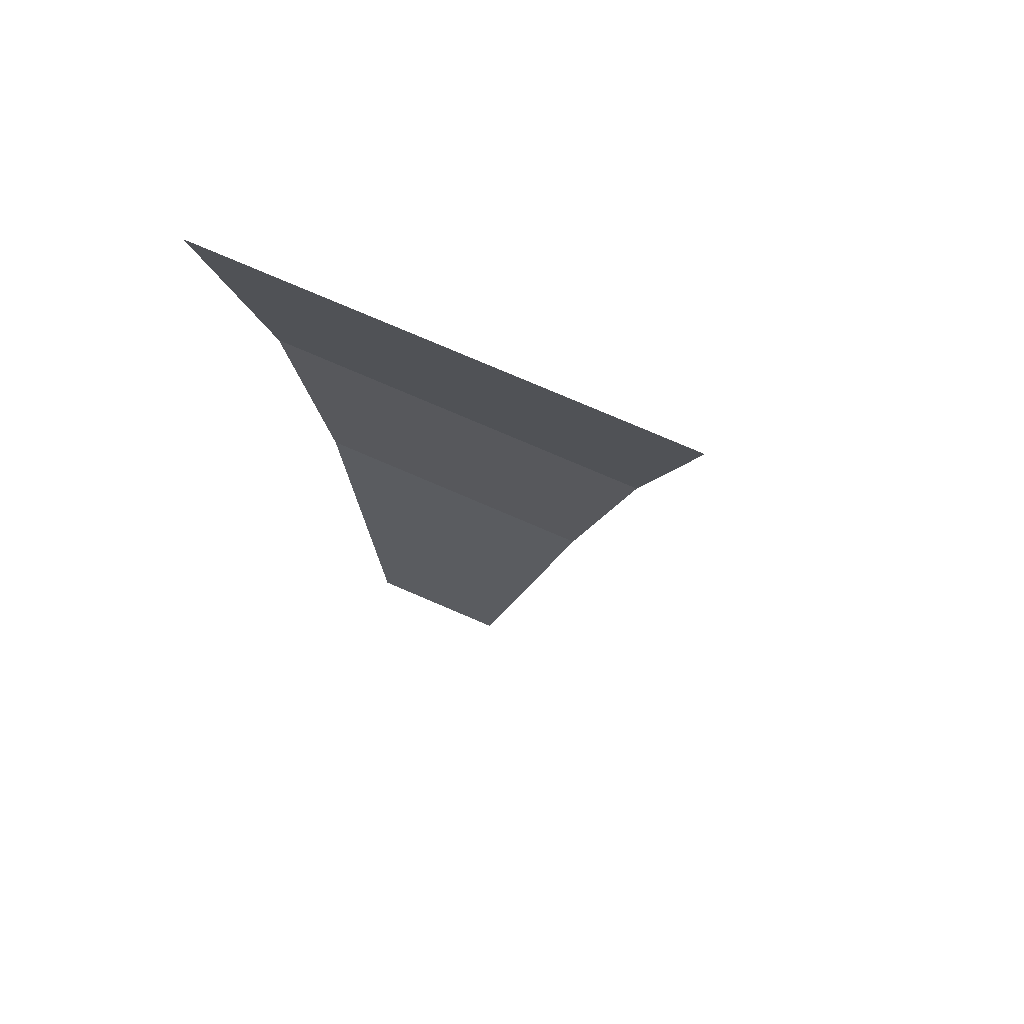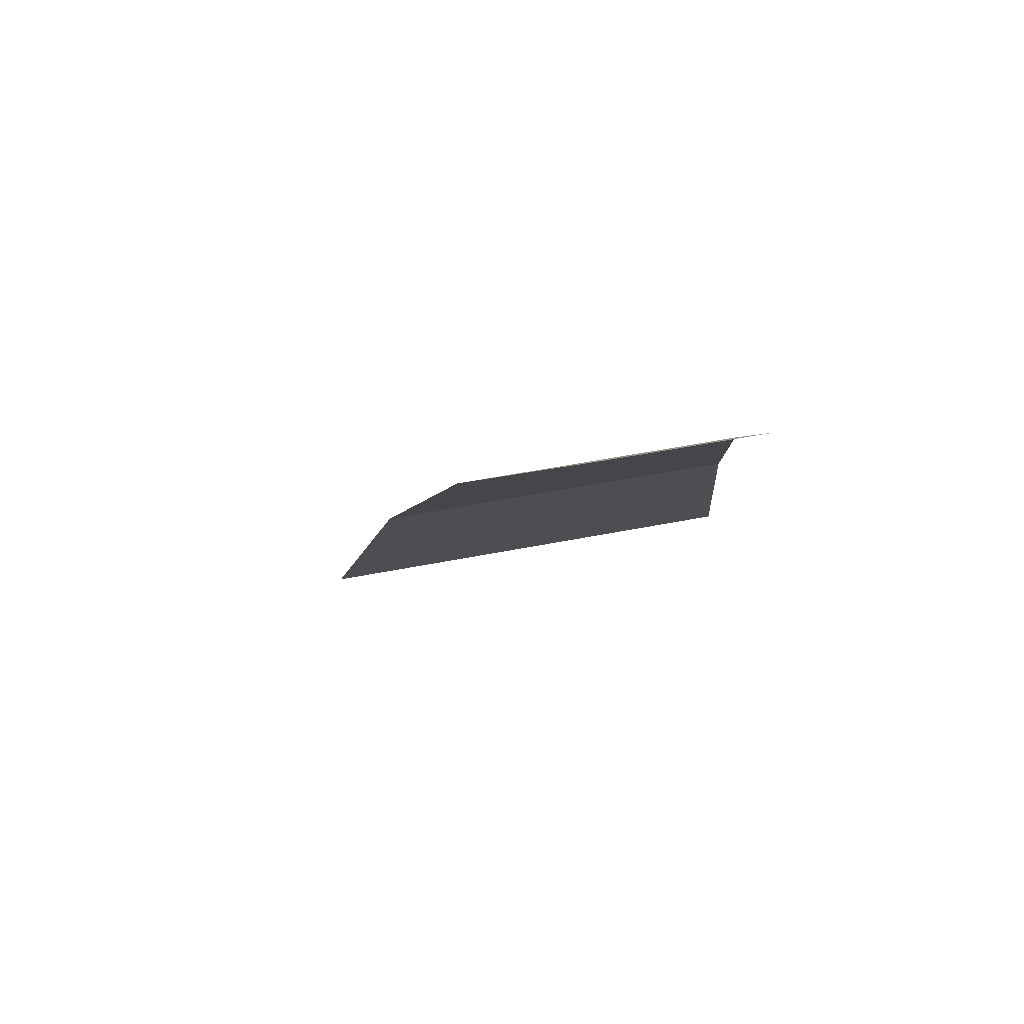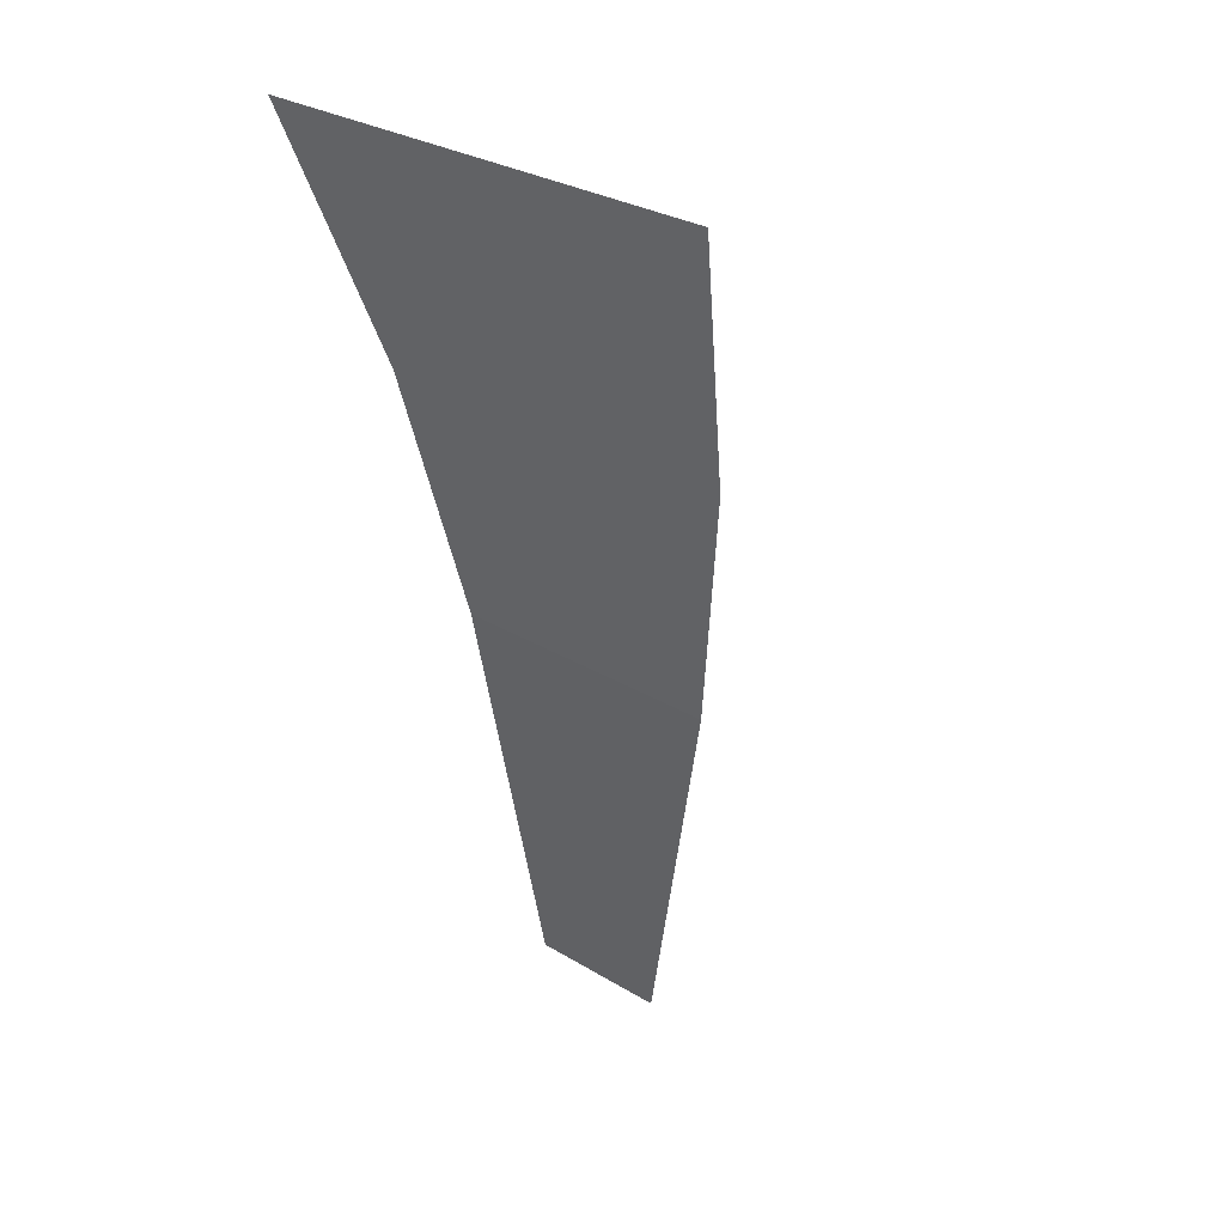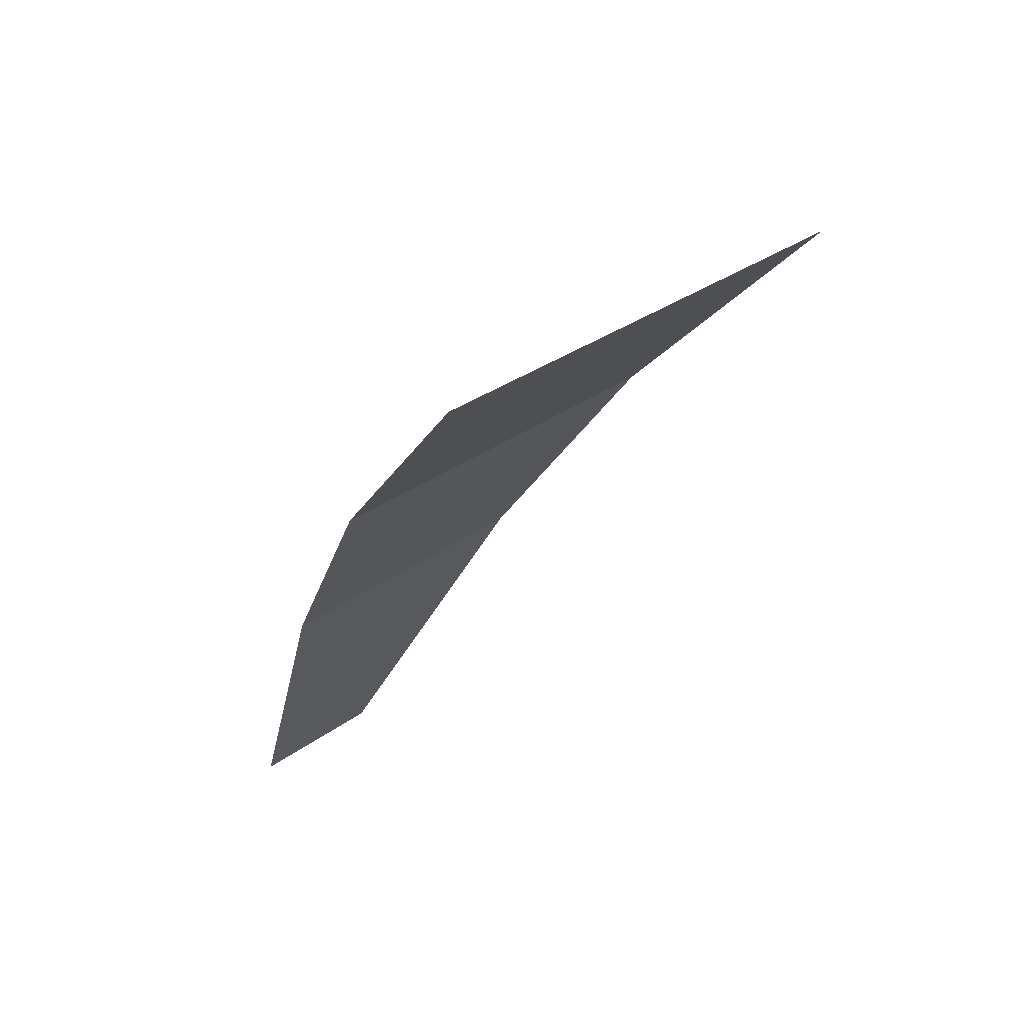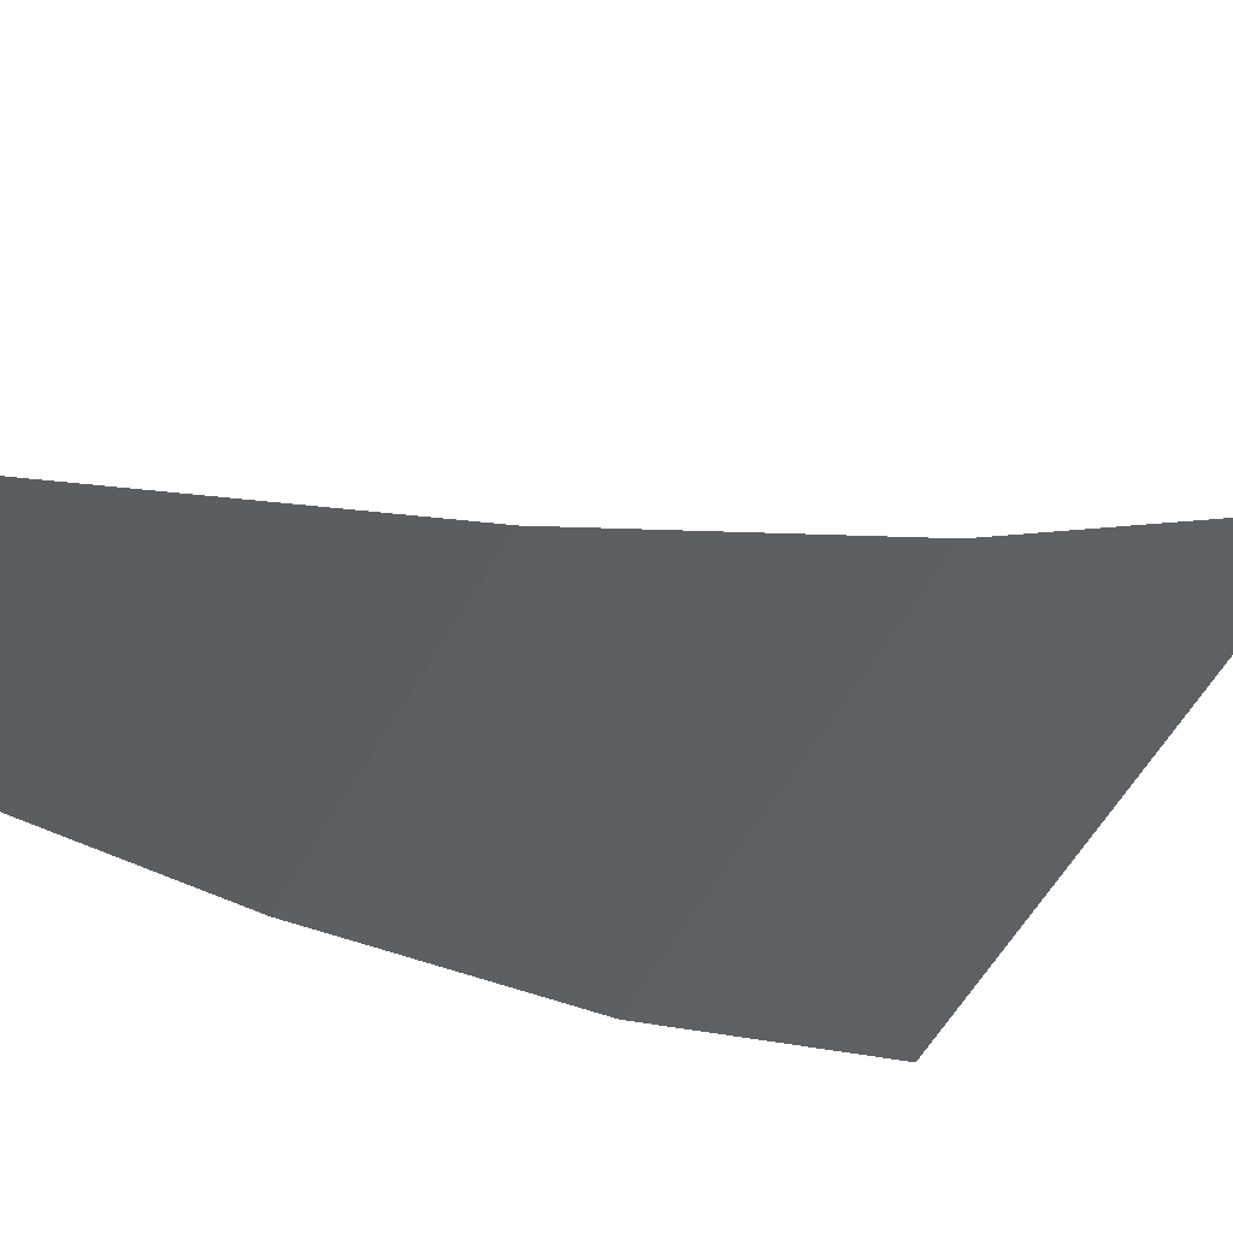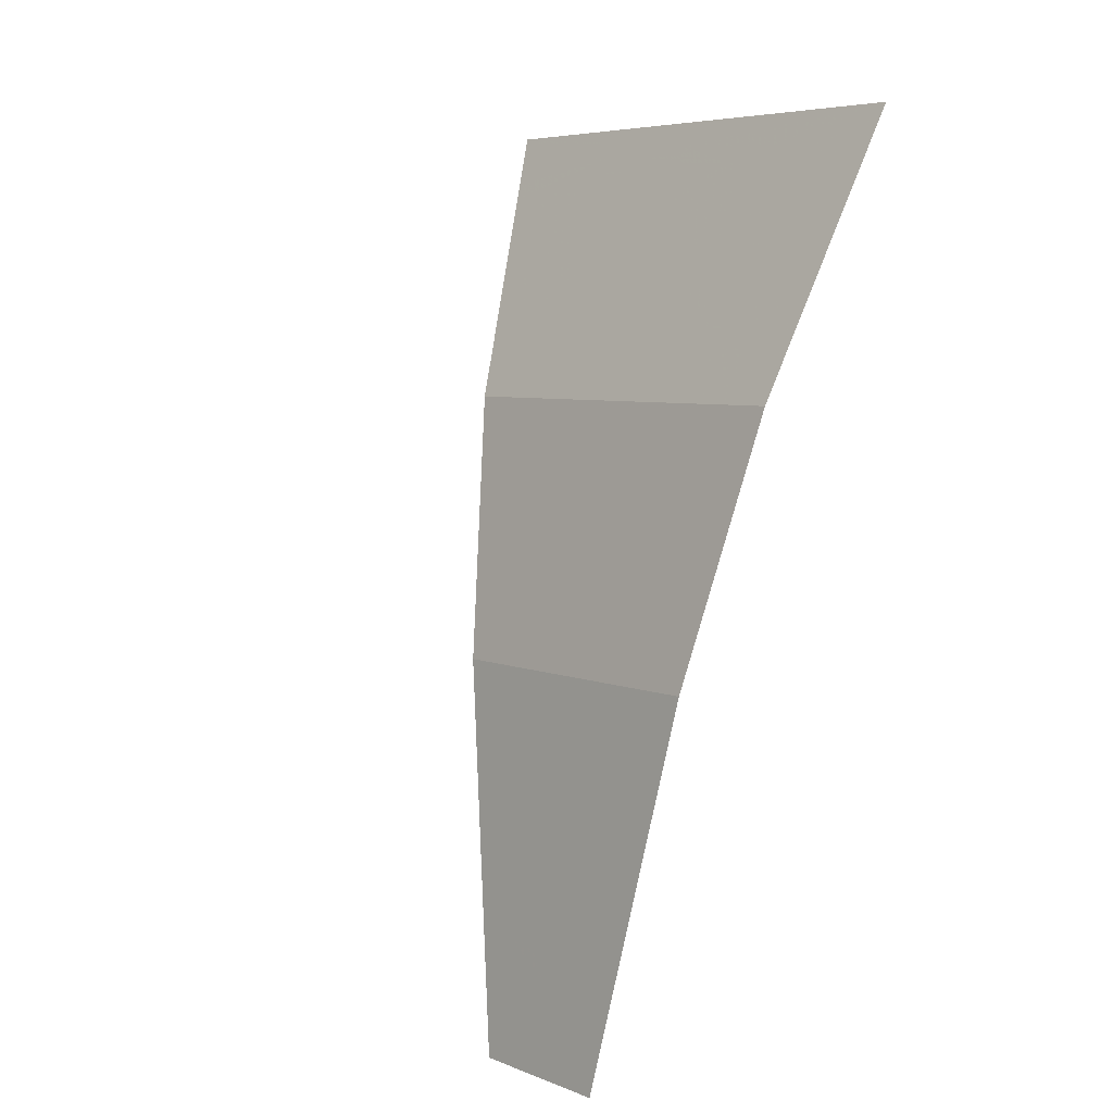
<metadata>
{"format":"obj","ext":"obj","renderer":"f3d","projection":"perspective","resolution":1024,"background":"white","views":[{"elev":48.8,"azim":-159.7,"up":"+Z"},{"elev":-72.7,"azim":6.5,"up":"+Z"},{"elev":12.7,"azim":-140.0,"up":"+Z"},{"elev":48.6,"azim":136.0,"up":"+Z"},{"elev":-55.3,"azim":-129.8,"up":"+Y"},{"elev":21.0,"azim":47.9,"up":"+Z"}]}
</metadata>
<code>
v 0 0 0.3
v 0 0.01736 0.3613
v -0.07049 0.01937 0.3544
v -0.1148 0 0.2772
v -0.07049 0.01937 0.3544
v -0.1383 0.01736 0.3338
v -0.1148 0 0.2772
v -0.07 0.06486 0.515
v -0.07 0.085 0.5861
v -0.2296 0.085 0.5543
v -0.1923 0.0574 0.4643
v -0.3687 0.259 0.8902
v -0.2797 0.2672 0.9221
v -0.3827 0.28 0.9239
v -0.3827 0.28 0.9239
v -0.2797 0.2672 0.9221
v -0.188 0.2699 0.945
v 0 0.28 1
v -0.09445 0.2672 0.9589
v 0 0.259 0.9636
v 0 0.28 1
v -0.188 0.2699 0.945
v -0.09445 0.2672 0.9589
v 0 0.28 1
v -0.07 0.165 0.7861
v -0.3062 0.165 0.7391
v -0.2296 0.085 0.5543
v -0.07 0.085 0.5861
v -0.07 0.165 0.7861
v -0.2429 0.1932 0.8008
v -0.3202 0.1862 0.7731
v -0.3062 0.165 0.7391
v -0.08203 0.1932 0.8328
v -0.1633 0.1956 0.8207
v -0.2429 0.1932 0.8008
v -0.07 0.165 0.7861
v -0.08203 0.1932 0.8328
v -0.07 0.165 0.7861
v -0.07 0.1922 0.8334
v -0.07 0.06486 0.515
v -0.04 0.05608 0.49
v -0.04 0.085 0.592
v -0.07 0.085 0.5861
v -0.07049 0.01937 0.3544
v 0 0.01736 0.3613
v 0 0.02555 0.3901
v -0.07612 0.02771 0.3827
v -0.1158 0.02653 0.3706
v -0.1493 0.02554 0.3604
v -0.1383 0.01736 0.3338
v -0.07049 0.01937 0.3544
v -0.09667 0.0271 0.3764
v -0.1158 0.02653 0.3706
v -0.07049 0.01937 0.3544
v -0.07612 0.02771 0.3827
v -0.09667 0.0271 0.3764
v -0.07049 0.01937 0.3544
v -0.1252 0.05089 0.4547
v -0.04 0.05608 0.49
v -0.07 0.06486 0.515
v -0.1923 0.0574 0.4643
v -0.1252 0.05089 0.4547
v -0.1437 0.04976 0.4471
v -0.1158 0.02653 0.3706
v -0.09667 0.0271 0.3764
v -0.1923 0.0574 0.4643
v -0.1791 0.0476 0.4324
v -0.1437 0.04976 0.4471
v -0.1923 0.0574 0.4643
v -0.1437 0.04976 0.4471
v -0.1252 0.05089 0.4547
v -0.07 0.085 0.5861
v -0.04 0.085 0.592
v -0.04 0.165 0.792
v -0.07 0.165 0.7861
v -0.09325 0.2601 0.9468
v 0 0.252 0.9514
v 0 0.259 0.9636
v -0.09445 0.2672 0.9589
v -0.2762 0.2601 0.9104
v -0.1856 0.2627 0.9331
v -0.188 0.2699 0.945
v -0.2797 0.2672 0.9221
v -0.3641 0.252 0.879
v -0.2762 0.2601 0.9104
v -0.2797 0.2672 0.9221
v -0.3687 0.259 0.8902
v -0.2429 0.1932 0.8008
v -0.1633 0.1956 0.8207
v -0.1687 0.2121 0.8483
v -0.2511 0.2096 0.8277
v -0.3202 0.1862 0.7731
v -0.2429 0.1932 0.8008
v -0.2511 0.2096 0.8277
v -0.331 0.2023 0.7991
v -0.04 0.165 0.792
v -0.04 0.1896 0.8349
v -0.07 0.1922 0.8334
v -0.07 0.165 0.7861
v -0.08478 0.2096 0.8607
v -0.08203 0.1932 0.8328
v -0.07 0.1922 0.8334
v 0 0.2023 0.8649
v 0 0.2023 0.8649
v -0.07 0.1922 0.8334
v -0.04 0.1896 0.8349
v 0 0.2023 0.8649
v -0.04 0.1896 0.8349
v 0 0.1862 0.8368
v -0.1349 0.2613 0.9406
v -0.1274 0.2109 0.8544
v -0.1075 0.2103 0.8574
v -0.1151 0.2607 0.9436
v -0.1274 0.2109 0.8544
v -0.1687 0.2121 0.8483
v -0.1633 0.1956 0.8207
v -0.08203 0.1932 0.8328
v -0.1075 0.2103 0.8574
v -0.1274 0.2109 0.8544
v -0.08203 0.1932 0.8328
v -0.08478 0.2096 0.8607
v -0.1075 0.2103 0.8574
v -0.08203 0.1932 0.8328
v -0.188 0.2699 0.945
v -0.1856 0.2627 0.9331
v -0.1349 0.2613 0.9406
v -0.09445 0.2672 0.9589
v -0.09445 0.2672 0.9589
v -0.1349 0.2613 0.9406
v -0.1151 0.2607 0.9436
v -0.09445 0.2672 0.9589
v -0.1151 0.2607 0.9436
v -0.09325 0.2601 0.9468
v -0.1905 0.2429 0.8975
v -0.1853 0.2349 0.8847
v -0.1725 0.2512 0.9155
v -0.1853 0.2496 0.9103
v -0.1597 0.2467 0.9103
v -0.1725 0.2512 0.9155
v -0.1853 0.2349 0.8847
v -0.1725 0.2304 0.8794
v -0.1725 0.2304 0.8794
v -0.1597 0.232 0.8847
v -0.1545 0.2387 0.8975
v -0.1597 0.2467 0.9103
v 0 0.02555 0.3901
v 0 0.085 0.6
v -0.04 0.05608 0.49
v -0.07612 0.02771 0.3827
v -0.07612 0.02771 0.3827
v -0.04 0.05608 0.49
v -0.1252 0.05089 0.4547
v -0.09667 0.0271 0.3764
v -0.1158 0.02653 0.3706
v -0.1437 0.04976 0.4471
v -0.1791 0.0476 0.4324
v -0.1493 0.02554 0.3604
v -0.1151 0.2607 0.9436
v -0.1075 0.2103 0.8574
v -0.08478 0.2096 0.8607
v -0.09325 0.2601 0.9468
v 0 0.252 0.9514
v -0.09325 0.2601 0.9468
v -0.08478 0.2096 0.8607
v 0 0.2023 0.8649
v -0.1905 0.2429 0.8975
v -0.2762 0.2601 0.9104
v -0.2511 0.2096 0.8277
v -0.1853 0.2349 0.8847
v -0.1725 0.2304 0.8794
v -0.1853 0.2349 0.8847
v -0.2511 0.2096 0.8277
v -0.1687 0.2121 0.8483
v -0.1597 0.232 0.8847
v -0.1725 0.2304 0.8794
v -0.1687 0.2121 0.8483
v -0.1274 0.2109 0.8544
v -0.1545 0.2387 0.8975
v -0.1597 0.232 0.8847
v -0.1274 0.2109 0.8544
v -0.1349 0.2613 0.9406
v -0.1597 0.2467 0.9103
v -0.1545 0.2387 0.8975
v -0.1349 0.2613 0.9406
v -0.1725 0.2512 0.9155
v -0.1597 0.2467 0.9103
v -0.1349 0.2613 0.9406
v -0.1856 0.2627 0.9331
v -0.1853 0.2496 0.9103
v -0.1725 0.2512 0.9155
v -0.1856 0.2627 0.9331
v -0.2762 0.2601 0.9104
v -0.1905 0.2429 0.8975
v -0.1853 0.2496 0.9103
v -0.2762 0.2601 0.9104
v 0 0.165 0.8
v 0 0.1862 0.8368
v -0.04 0.1896 0.8349
v -0.04 0.165 0.792
v -0.2511 0.2096 0.8277
v -0.2762 0.2601 0.9104
v -0.3641 0.252 0.879
v -0.331 0.2023 0.7991
v -0.04 0.085 0.592
v -0.04 0.05608 0.49
v 0 0.085 0.6
v 0 0.165 0.8
v -0.04 0.165 0.792
v -0.04 0.085 0.592
v 0 0.085 0.6
g mesh7144710
f 1 2 3
f 3 4 1
f 5 6 7
f 8 9 10
f 10 11 8
f 12 13 14
f 15 16 17
f 17 18 15
f 19 20 21
f 22 23 24
f 25 26 27
f 27 28 25
f 29 30 31
f 31 32 29
f 33 34 35
f 35 36 33
f 37 38 39
f 40 41 42
f 42 43 40
f 44 45 46
f 46 47 44
f 48 49 50
f 50 51 48
f 52 53 54
f 55 56 57
f 58 59 60
f 60 61 58
f 62 63 64
f 64 65 62
f 66 67 68
f 69 70 71
f 72 73 74
f 74 75 72
f 76 77 78
f 78 79 76
f 80 81 82
f 82 83 80
f 84 85 86
f 86 87 84
f 88 89 90
f 90 91 88
f 92 93 94
f 94 95 92
f 96 97 98
f 98 99 96
f 100 101 102
f 102 103 100
f 104 105 106
f 107 108 109
f 110 111 112
f 112 113 110
f 114 115 116
f 116 117 114
f 118 119 120
f 121 122 123
f 124 125 126
f 126 127 124
f 128 129 130
f 131 132 133
f 134 135 136
f 136 137 134
f 138 139 140
f 140 141 138
f 142 143 144
f 144 145 142
f 146 147 148
f 148 149 146
f 150 151 152
f 152 153 150
f 154 155 156
f 156 157 154
f 158 159 160
f 160 161 158
f 162 163 164
f 164 165 162
f 166 167 168
f 168 169 166
f 170 171 172
f 172 173 170
f 174 175 176
f 176 177 174
f 178 179 180
f 180 181 178
f 182 183 184
f 185 186 187
f 187 188 185
f 189 190 191
f 191 192 189
f 193 194 195
f 196 197 198
f 198 199 196
f 200 201 202
f 202 203 200
f 204 205 206
f 207 208 209
f 209 210 207

</code>
